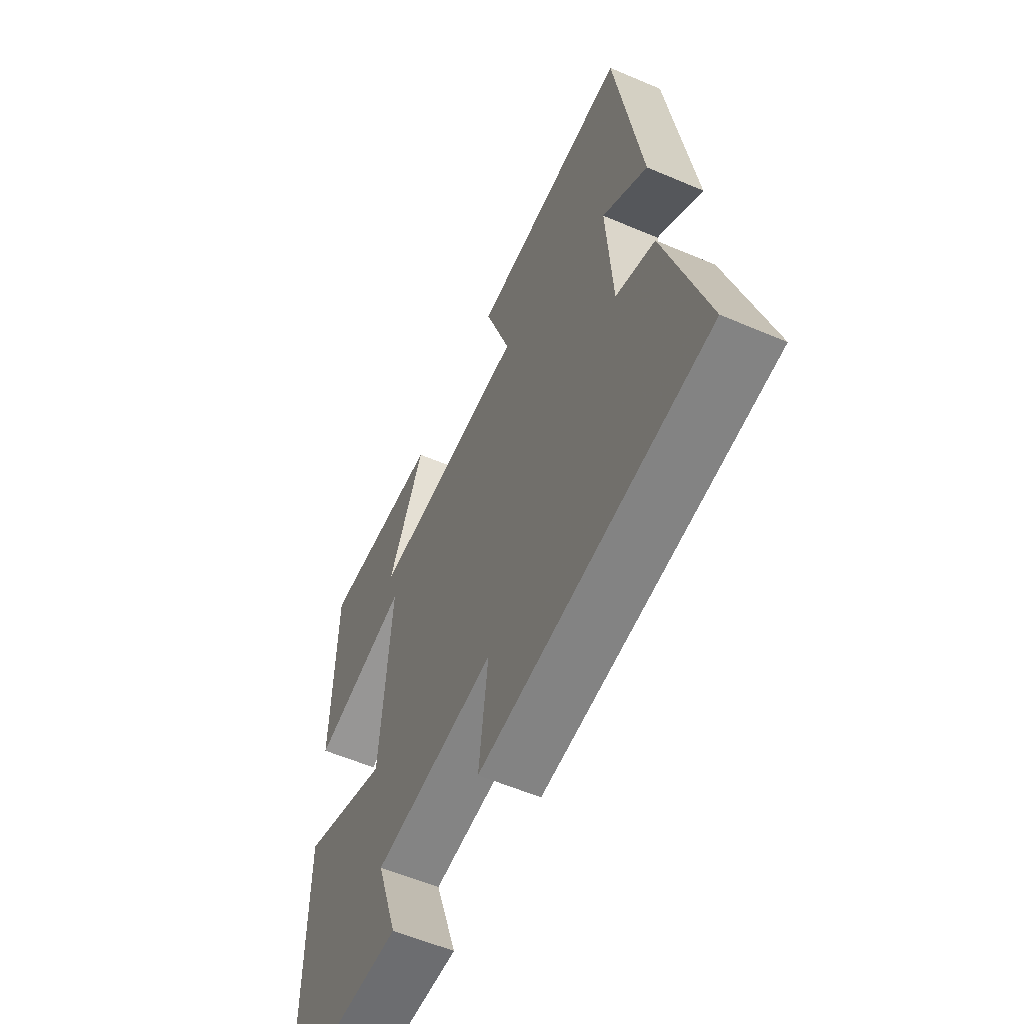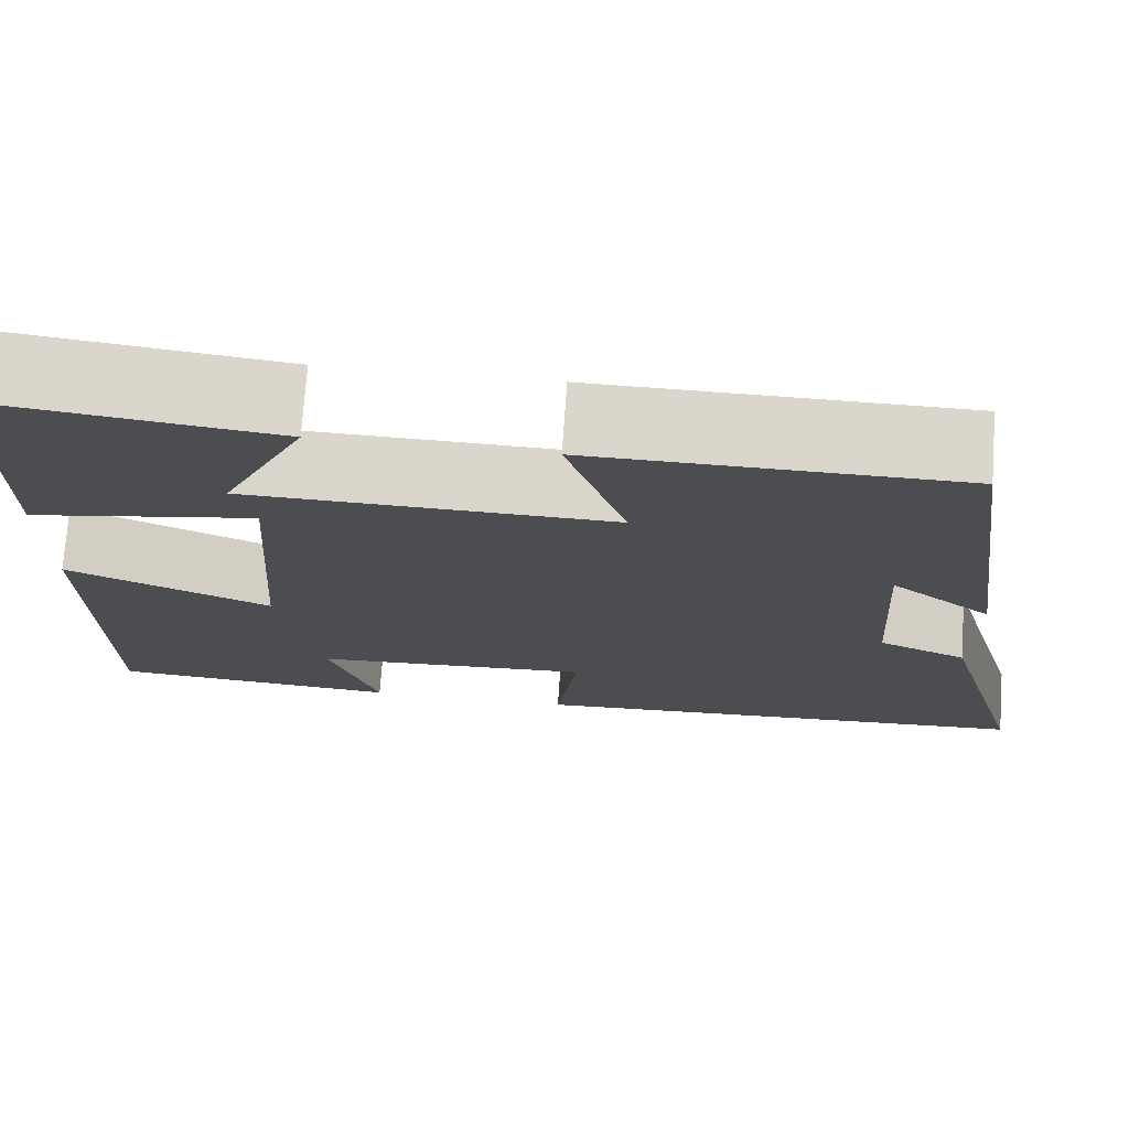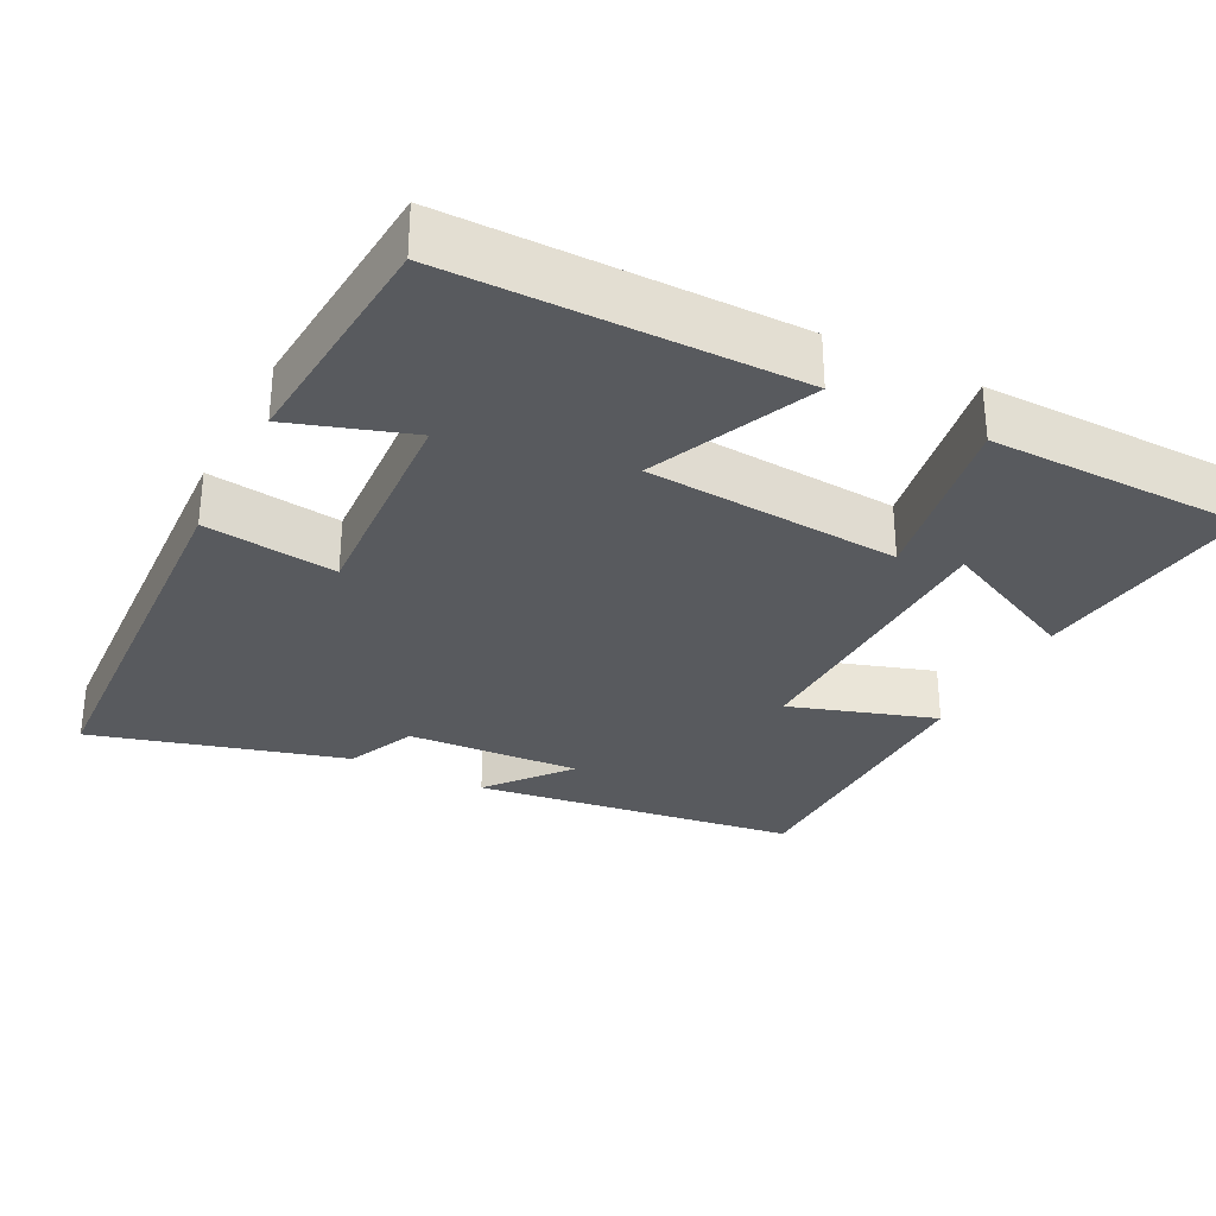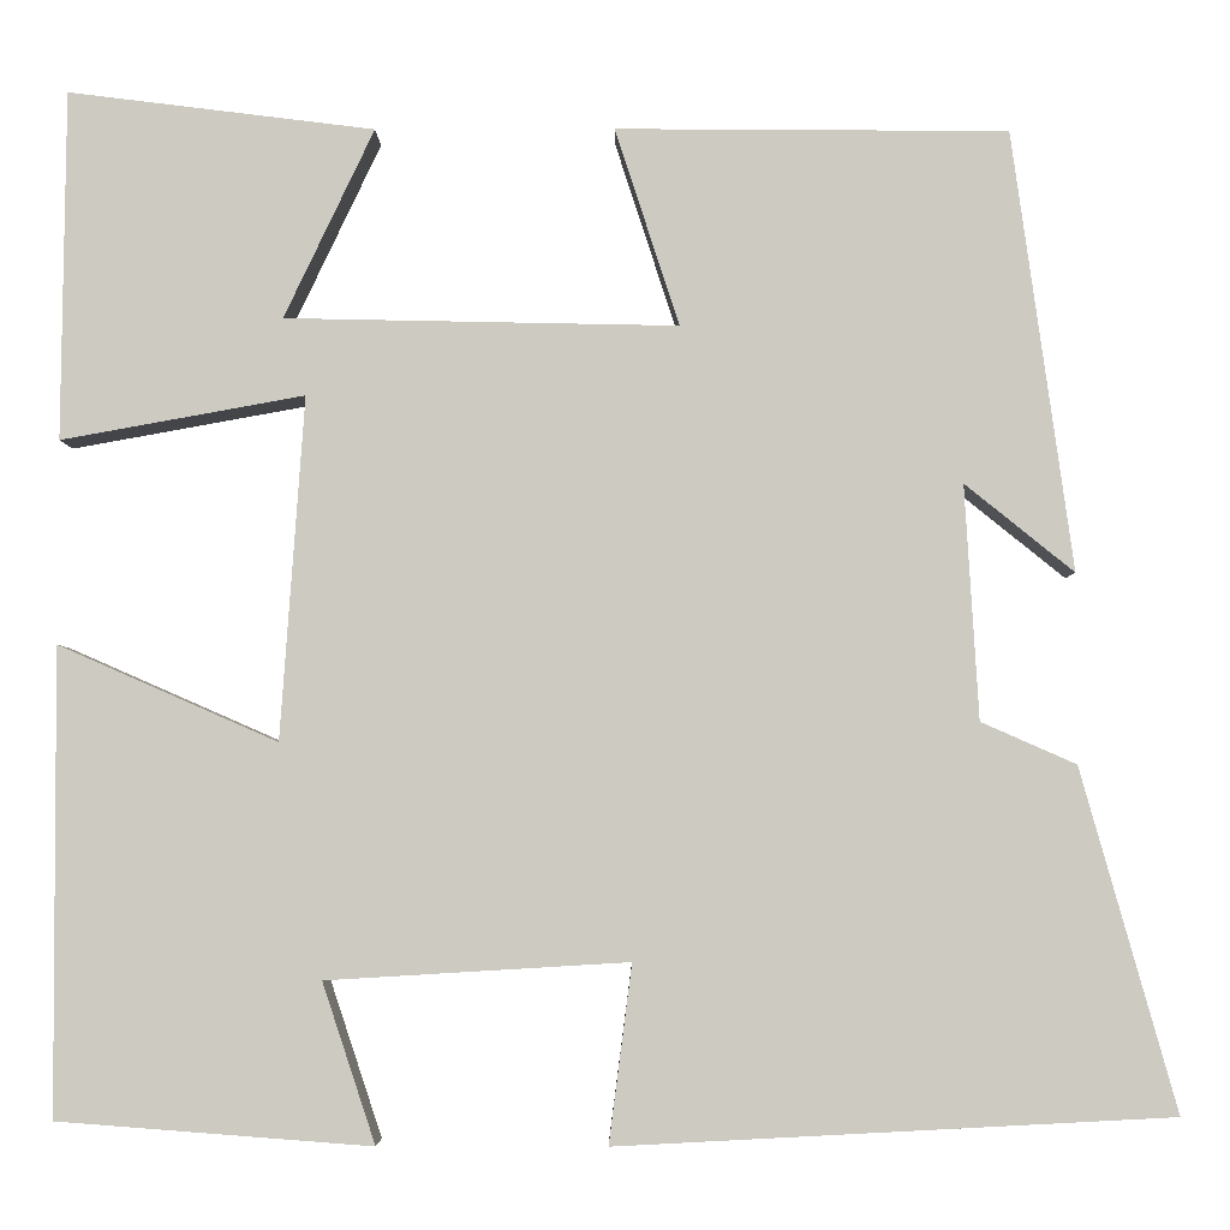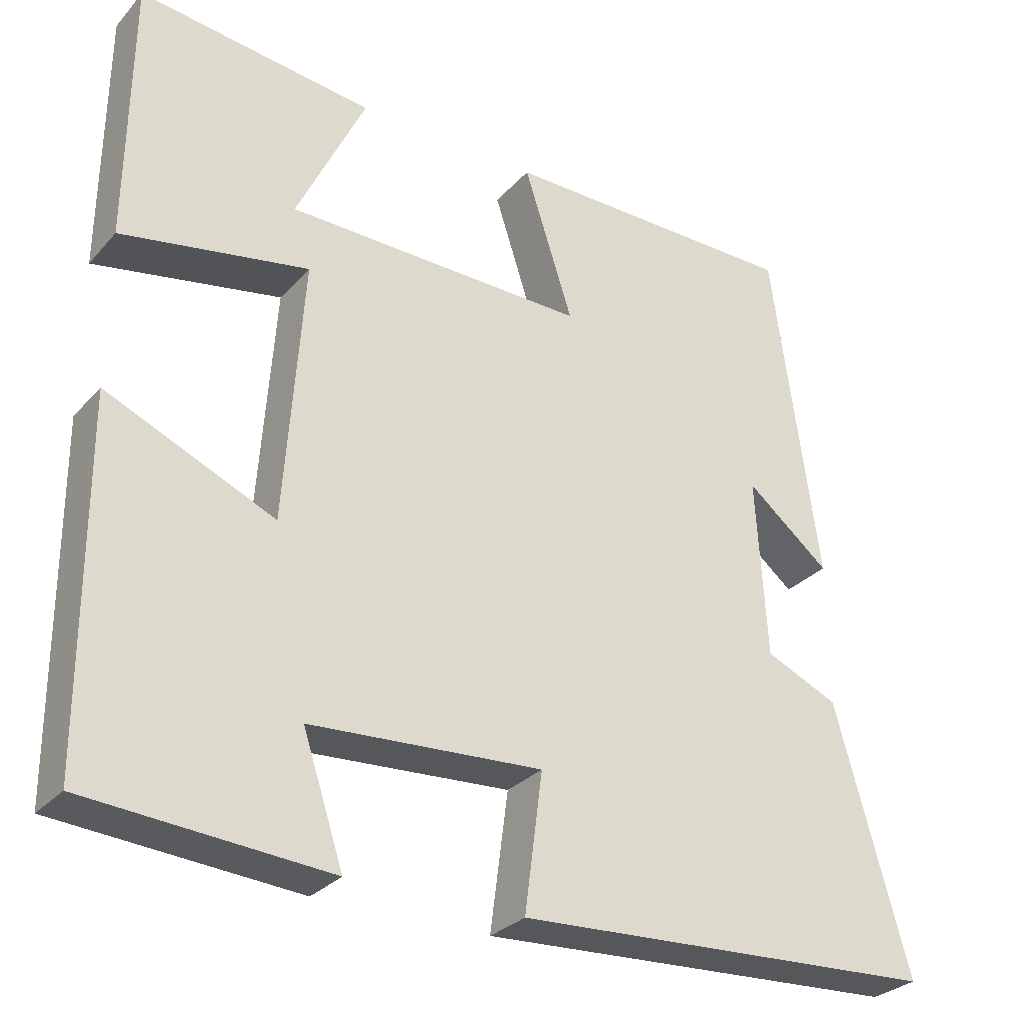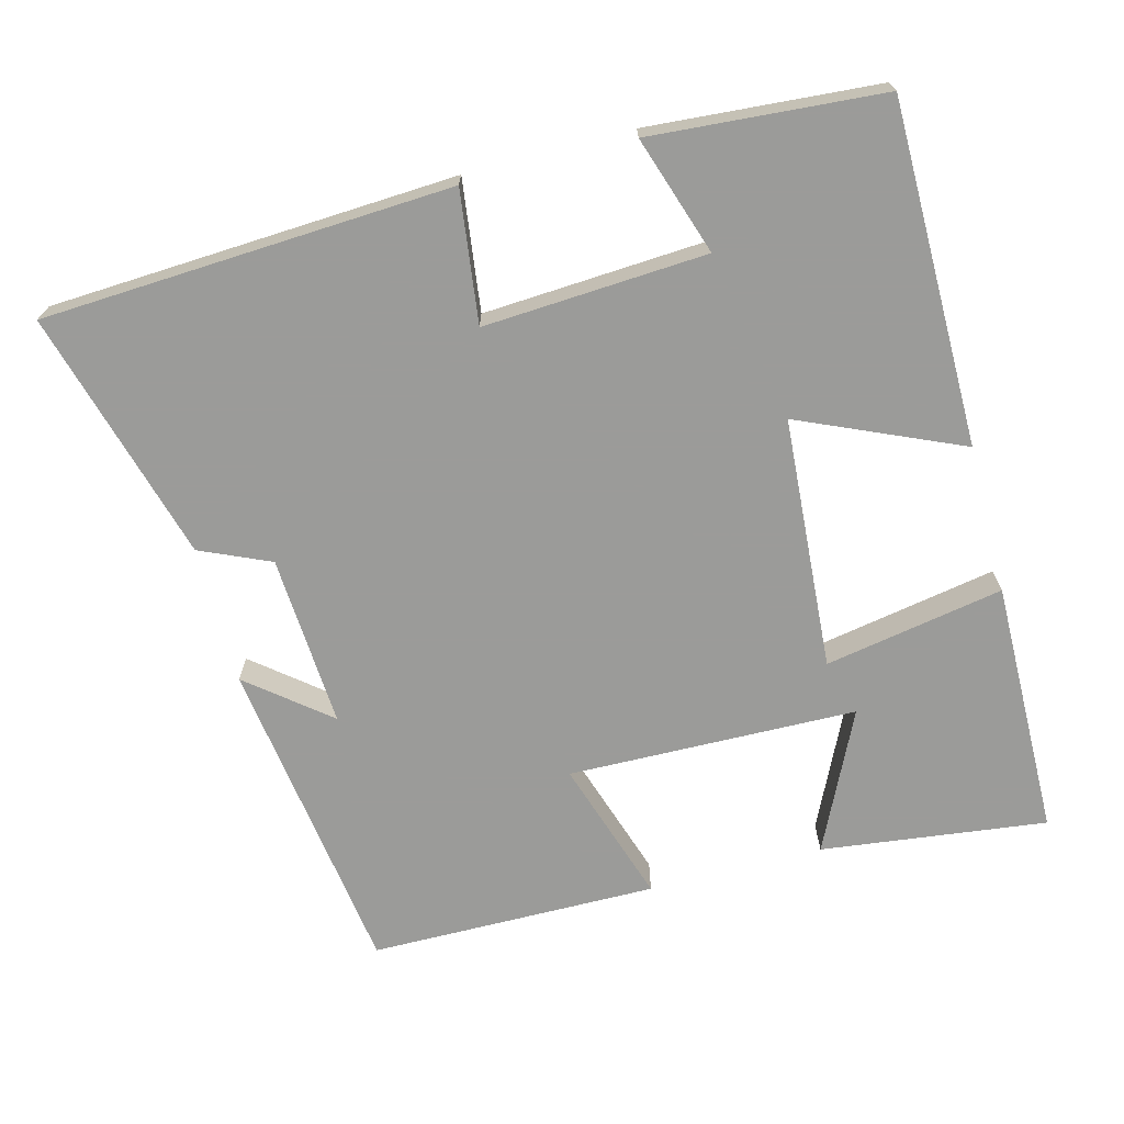
<metadata>
{"format":"obj","ext":"obj","renderer":"f3d","projection":"perspective","resolution":1024,"background":"white","views":[{"elev":-58.2,"azim":66.2,"up":"+Z"},{"elev":73.9,"azim":4.0,"up":"+Z"},{"elev":-30.6,"azim":-117.2,"up":"+Y"},{"elev":-3.8,"azim":0.5,"up":"+Z"},{"elev":-29.2,"azim":-33.1,"up":"+Z"},{"elev":-69.6,"azim":-165.3,"up":"+Y"}]}
</metadata>
<code>
v 0.596 0.07 -0.471
v 0.042 0.07 -0.5
v 0.065 0.07 -0.322
v -0.237 0.07 -0.34
v -0.184 0.07 -0.5
v -0.498 0.07 -0.476
v -0.5 0.07 -0.012
v -0.281 0.07 -0.108
v -0.257 0.07 0.234
v -0.5 0.07 0.19
v -0.496 0.07 0.538
v -0.19 0.07 0.5
v -0.28 0.07 0.311
v 0.112 0.07 0.303
v 0.048 0.07 0.5
v 0.439 0.07 0.497
v 0.5 0.07 0.058
v 0.391 0.07 0.146
v 0.405 0.07 -0.088
v 0.5 0.07 -0.13
v 0.596 0 -0.471
v 0.042 0 -0.5
v 0.065 0 -0.322
v -0.237 0 -0.34
v -0.184 0 -0.5
v -0.498 0 -0.476
v -0.5 0 -0.012
v -0.281 0 -0.108
v -0.257 0 0.234
v -0.5 0 0.19
v -0.496 0 0.538
v -0.19 0 0.5
v -0.28 0 0.311
v 0.112 0 0.303
v 0.048 0 0.5
v 0.439 0 0.497
v 0.5 0 0.058
v 0.391 0 0.146
v 0.405 0 -0.088
v 0.5 0 -0.13
f 19 20 1 2
f 18 19 2 3
f 15 16 17 18
f 14 15 18
f 13 14 18 3
f 10 11 12 13
f 9 10 13
f 9 13 3
f 8 9 3 4
f 7 8 4
f 4 5 6 7
f 22 21 40 39
f 23 22 39 38
f 38 37 36 35
f 38 35 34
f 23 38 34 33
f 33 32 31 30
f 33 30 29
f 23 33 29
f 24 23 29 28
f 24 28 27
f 27 26 25 24
f 1 21 22 2
f 2 22 23 3
f 3 23 24 4
f 4 24 25 5
f 5 25 26 6
f 6 26 27 7
f 7 27 28 8
f 8 28 29 9
f 9 29 30 10
f 10 30 31 11
f 11 31 32 12
f 12 32 33 13
f 13 33 34 14
f 14 34 35 15
f 15 35 36 16
f 16 36 37 17
f 17 37 38 18
f 18 38 39 19
f 19 39 40 20
f 20 40 21 1

</code>
